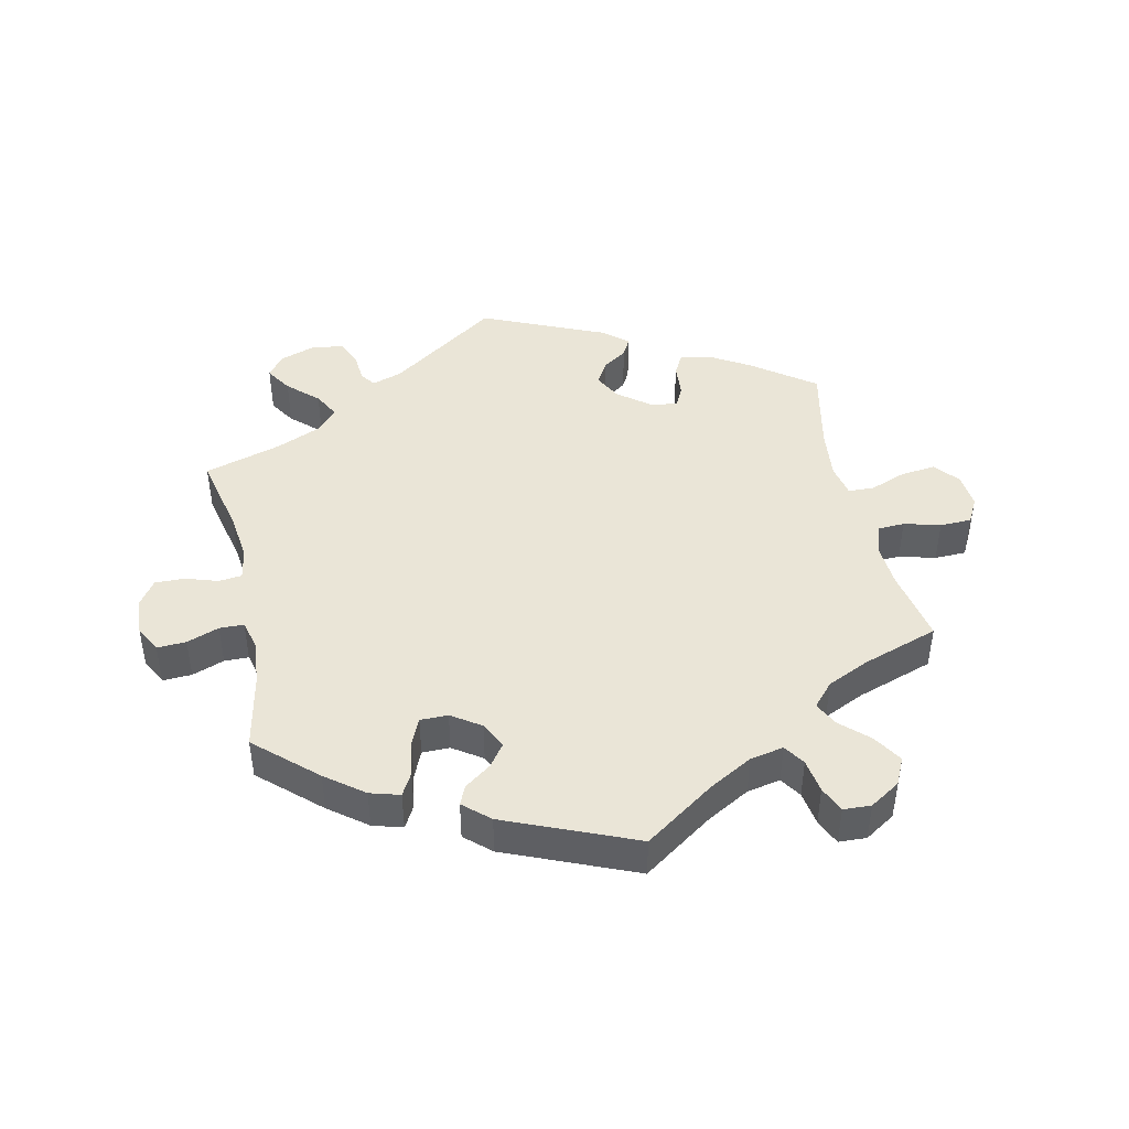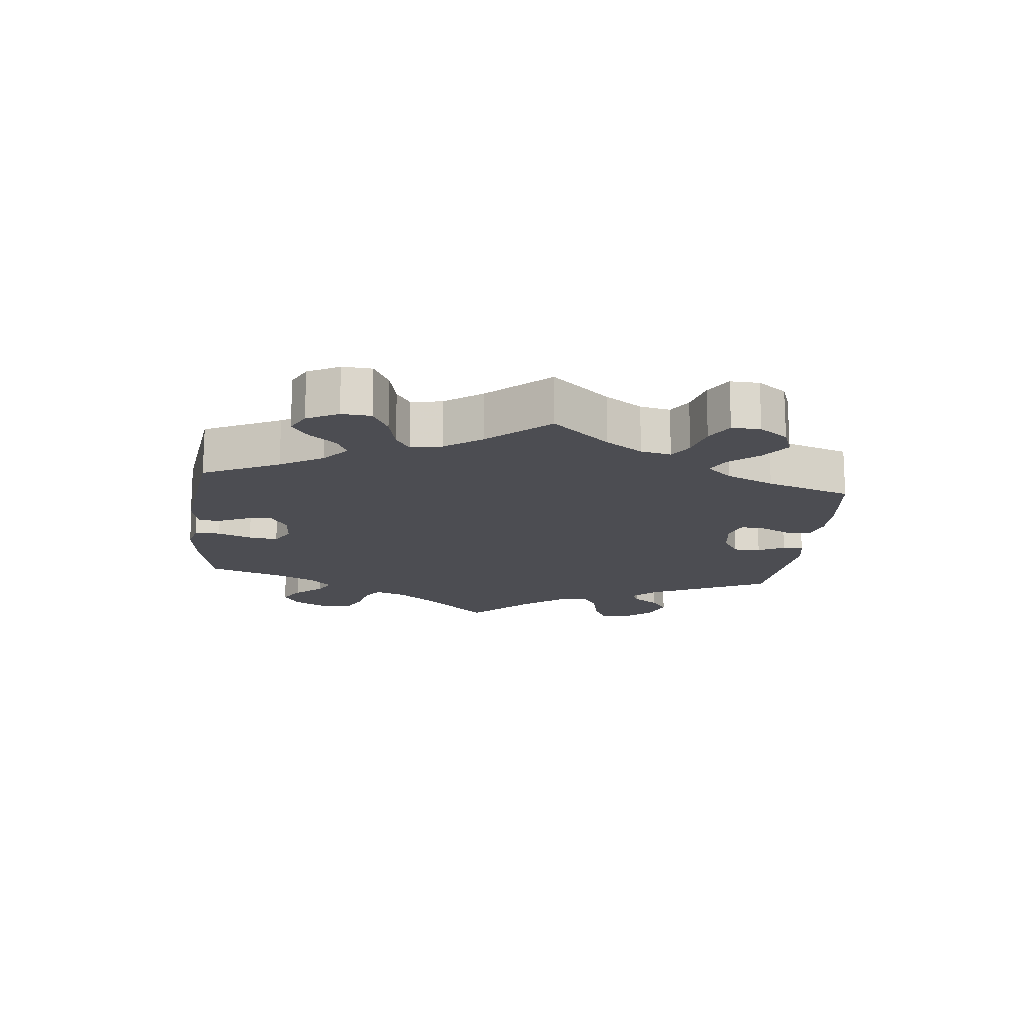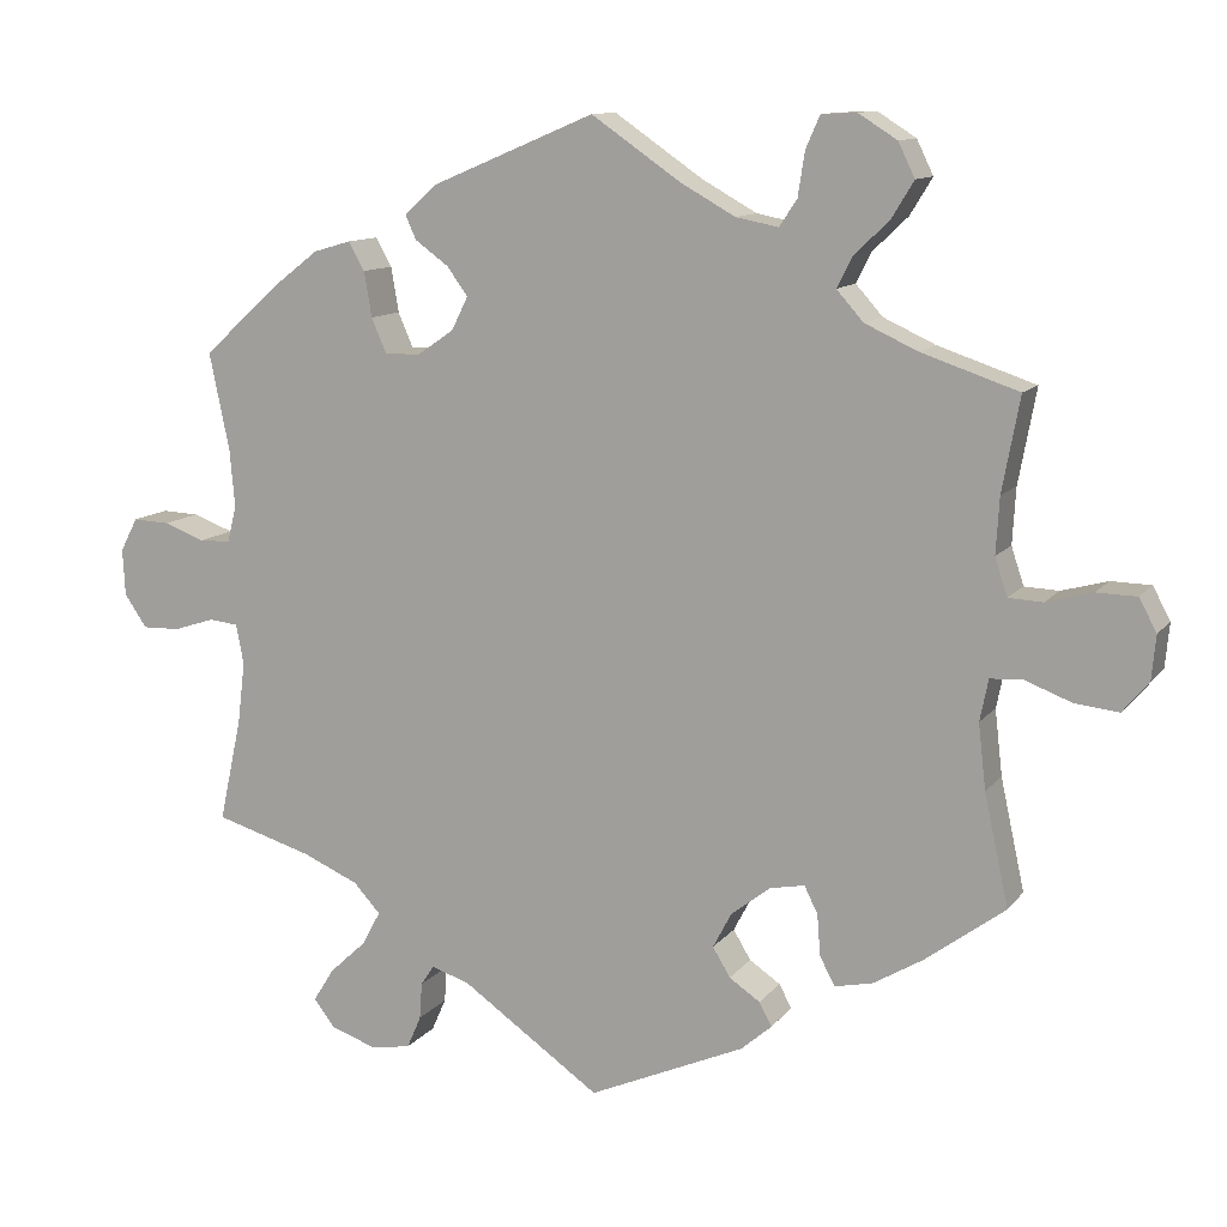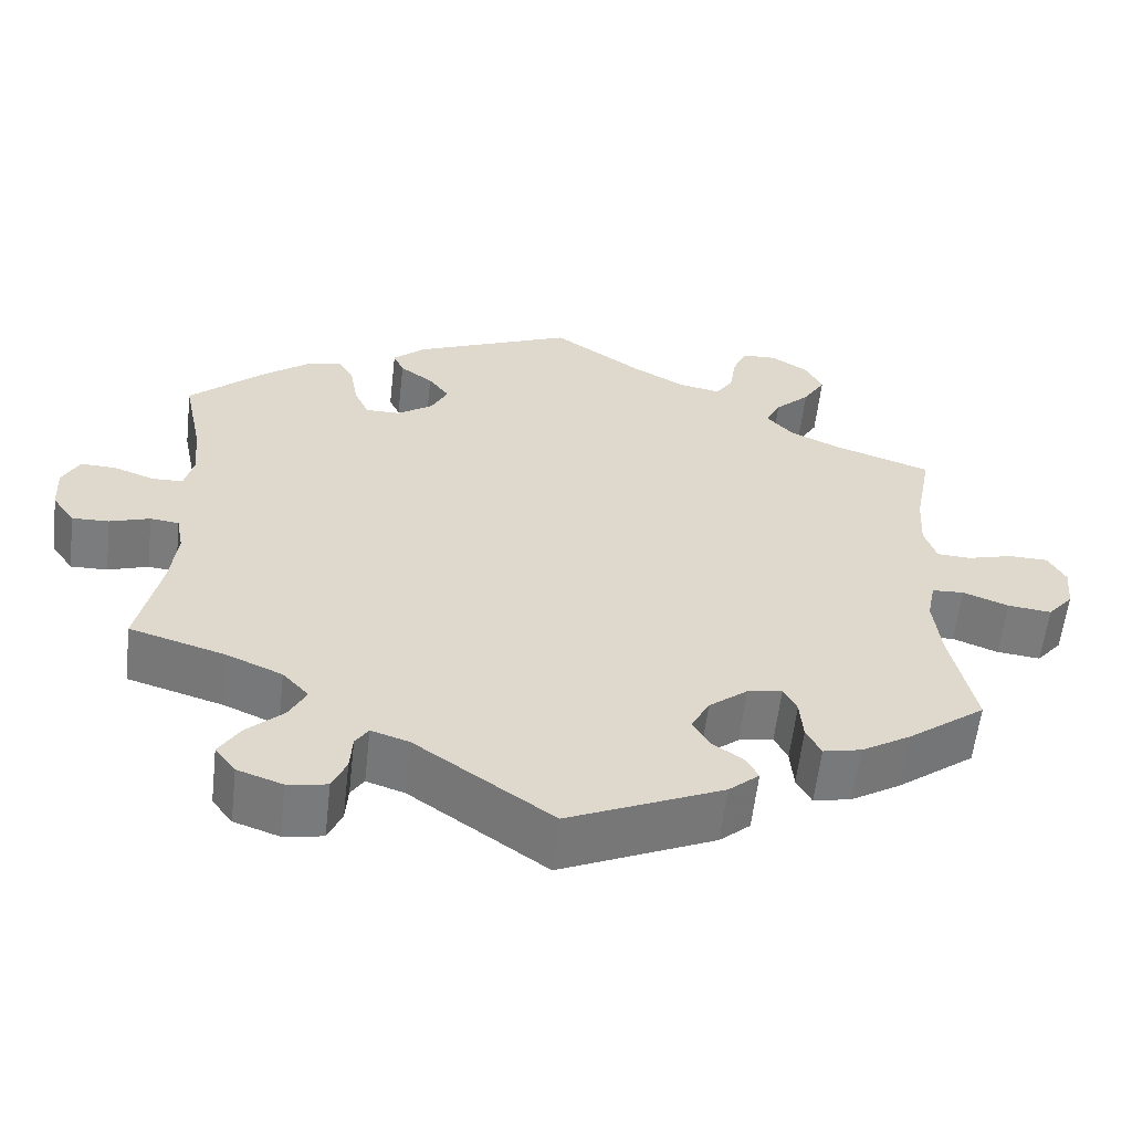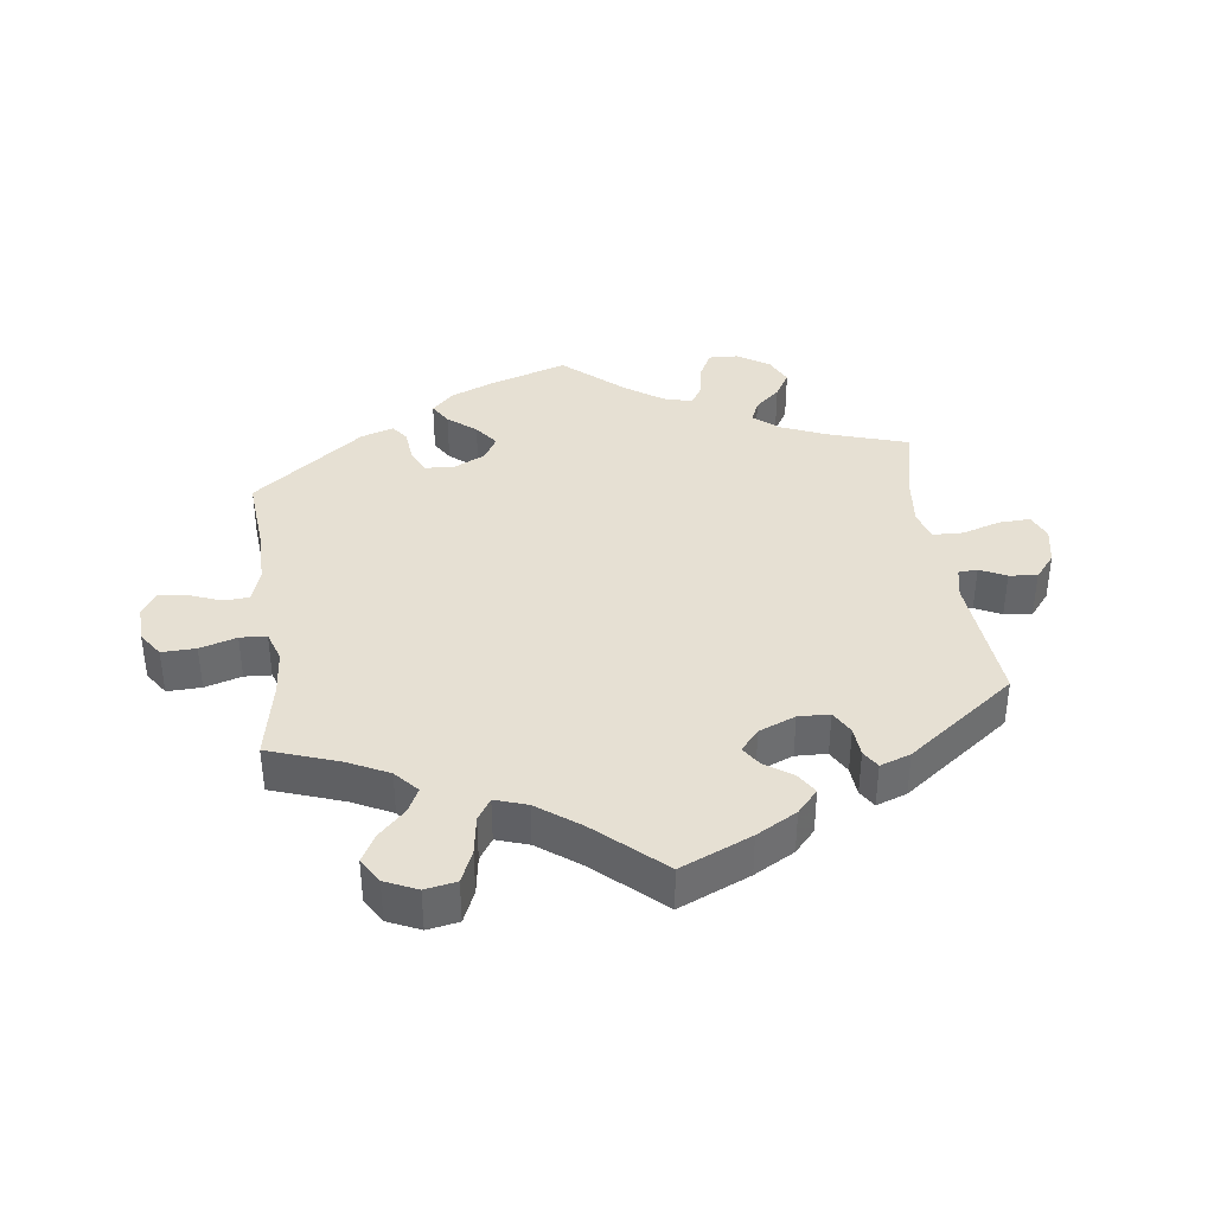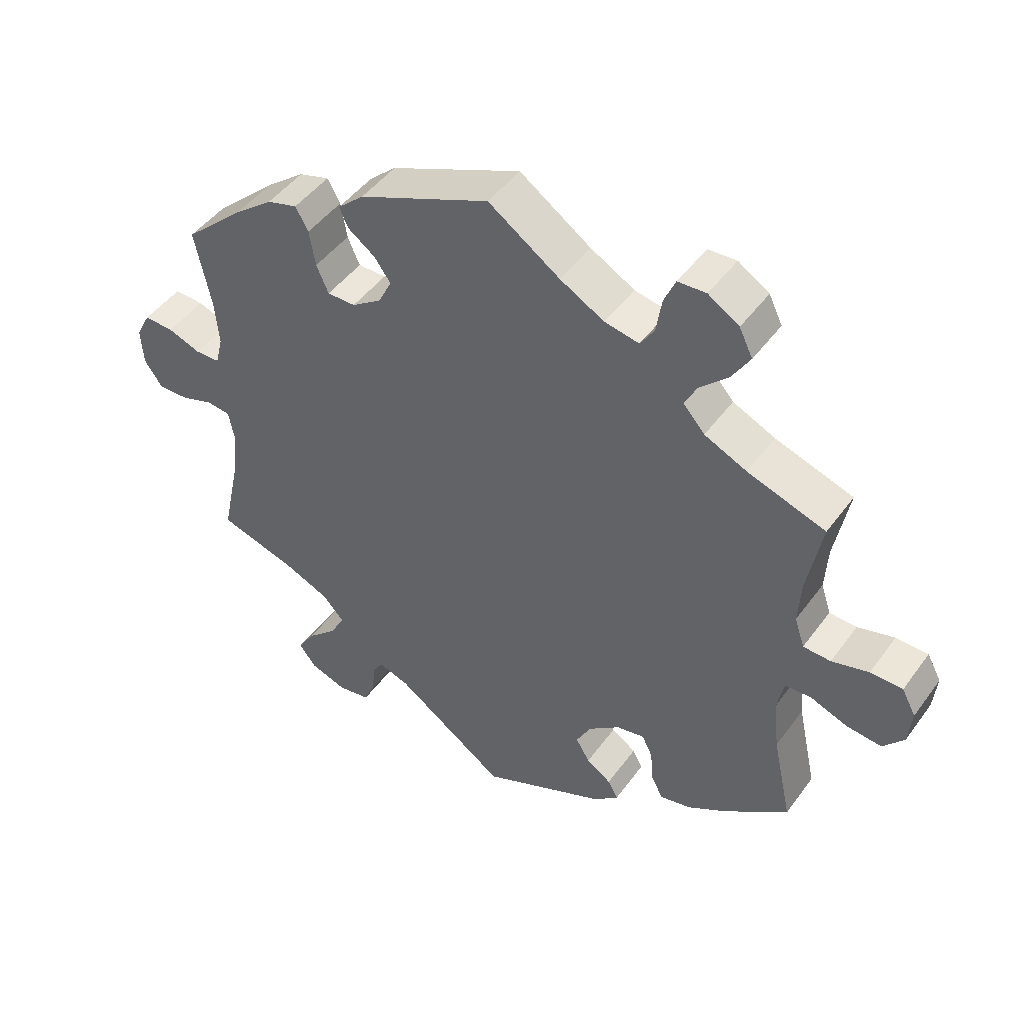
<metadata>
{"format":"obj","ext":"obj","renderer":"f3d","projection":"perspective","resolution":1024,"background":"white","views":[{"elev":44.3,"azim":-12.4,"up":"+Y"},{"elev":-16.3,"azim":53.6,"up":"+Y"},{"elev":11.5,"azim":22.5,"up":"+Z"},{"elev":-58.7,"azim":-6.5,"up":"+Z"},{"elev":38.3,"azim":112.3,"up":"+Y"},{"elev":46.7,"azim":34.1,"up":"+Z"}]}
</metadata>
<code>
v -0.411 0.07 0.371
v -0.354 0.07 0.415
v -0.309 0.07 0.428
v -0.29 0.07 0.394
v -0.281 0.07 0.34
v -0.263 0.07 0.299
v -0.221 0.07 0.299
v -0.177 0.07 0.329
v -0.157 0.07 0.369
v -0.182 0.07 0.403
v -0.222 0.07 0.432
v -0.235 0.07 0.461
v -0.196 0.07 0.496
v -0.001 0.07 0.578
v 0.105 0.07 0.505
v 0.171 0.07 0.468
v 0.222 0.07 0.458
v 0.243 0.07 0.49
v 0.251 0.07 0.542
v 0.268 0.07 0.581
v 0.31 0.07 0.583
v 0.356 0.07 0.554
v 0.376 0.07 0.513
v 0.349 0.07 0.469
v 0.307 0.07 0.429
v 0.289 0.07 0.393
v 0.321 0.07 0.357
v 0.384 0.07 0.328
v 0.5 0.07 0.289
v 0.479 0.07 0.176
v 0.475 0.07 0.109
v 0.49 0.07 0.064
v 0.531 0.07 0.062
v 0.586 0.07 0.077
v 0.634 0.07 0.076
v 0.655 0.07 0.037
v 0.65 0.07 -0.016
v 0.619 0.07 -0.053
v 0.566 0.07 -0.047
v 0.511 0.07 -0.026
v 0.472 0.07 -0.028
v 0.462 0.07 -0.078
v 0.471 0.07 -0.156
v 0.5 0.07 -0.289
v 0.406 0.07 -0.359
v 0.346 0.07 -0.395
v 0.3 0.07 -0.405
v 0.282 0.07 -0.371
v 0.278 0.07 -0.321
v 0.262 0.07 -0.289
v 0.22 0.07 -0.297
v 0.173 0.07 -0.334
v 0.151 0.07 -0.376
v 0.172 0.07 -0.411
v 0.209 0.07 -0.436
v 0.224 0.07 -0.464
v 0.187 0.07 -0.496
v 0 0.07 -0.578
v -0.166 0.07 -0.462
v -0.212 0.07 -0.447
v -0.228 0.07 -0.471
v -0.231 0.07 -0.515
v -0.248 0.07 -0.554
v -0.296 0.07 -0.562
v -0.351 0.07 -0.543
v -0.376 0.07 -0.51
v -0.351 0.07 -0.47
v -0.306 0.07 -0.428
v -0.285 0.07 -0.388
v -0.317 0.07 -0.353
v -0.384 0.07 -0.324
v -0.501 0.07 -0.289
v -0.474 0.07 -0.165
v -0.465 0.07 -0.091
v -0.474 0.07 -0.043
v -0.509 0.07 -0.039
v -0.558 0.07 -0.055
v -0.603 0.07 -0.056
v -0.63 0.07 -0.017
v -0.633 0.07 0.039
v -0.612 0.07 0.079
v -0.568 0.07 0.077
v -0.519 0.07 0.059
v -0.482 0.07 0.06
v -0.471 0.07 0.104
v -0.477 0.07 0.173
v -0.501 0.07 0.289
v -0.411 0 0.371
v -0.354 0 0.415
v -0.309 0 0.428
v -0.29 0 0.394
v -0.281 0 0.34
v -0.263 0 0.299
v -0.221 0 0.299
v -0.177 0 0.329
v -0.157 0 0.369
v -0.182 0 0.403
v -0.222 0 0.432
v -0.235 0 0.461
v -0.196 0 0.496
v -0.001 0 0.578
v 0.105 0 0.505
v 0.171 0 0.468
v 0.222 0 0.458
v 0.243 0 0.49
v 0.251 0 0.542
v 0.268 0 0.581
v 0.31 0 0.583
v 0.356 0 0.554
v 0.376 0 0.513
v 0.349 0 0.469
v 0.307 0 0.429
v 0.289 0 0.393
v 0.321 0 0.357
v 0.384 0 0.328
v 0.5 0 0.289
v 0.479 0 0.176
v 0.475 0 0.109
v 0.49 0 0.064
v 0.531 0 0.062
v 0.586 0 0.077
v 0.634 0 0.076
v 0.655 0 0.037
v 0.65 0 -0.016
v 0.619 0 -0.053
v 0.566 0 -0.047
v 0.511 0 -0.026
v 0.472 0 -0.028
v 0.462 0 -0.078
v 0.471 0 -0.156
v 0.5 0 -0.289
v 0.406 0 -0.359
v 0.346 0 -0.395
v 0.3 0 -0.405
v 0.282 0 -0.371
v 0.278 0 -0.321
v 0.262 0 -0.289
v 0.22 0 -0.297
v 0.173 0 -0.334
v 0.151 0 -0.376
v 0.172 0 -0.411
v 0.209 0 -0.436
v 0.224 0 -0.464
v 0.187 0 -0.496
v 0 0 -0.578
v -0.166 0 -0.462
v -0.212 0 -0.447
v -0.228 0 -0.471
v -0.231 0 -0.515
v -0.248 0 -0.554
v -0.296 0 -0.562
v -0.351 0 -0.543
v -0.376 0 -0.51
v -0.351 0 -0.47
v -0.306 0 -0.428
v -0.285 0 -0.388
v -0.317 0 -0.353
v -0.384 0 -0.324
v -0.501 0 -0.289
v -0.474 0 -0.165
v -0.465 0 -0.091
v -0.474 0 -0.043
v -0.509 0 -0.039
v -0.558 0 -0.055
v -0.603 0 -0.056
v -0.63 0 -0.017
v -0.633 0 0.039
v -0.612 0 0.079
v -0.568 0 0.077
v -0.519 0 0.059
v -0.482 0 0.06
v -0.471 0 0.104
v -0.477 0 0.173
v -0.501 0 0.289
f 86 87 1 2
f 85 86 2 3
f 84 85 3 4
f 80 81 82 83
f 80 83 84
f 79 80 84
f 76 77 78 79
f 75 76 79 84
f 74 75 84 4
f 71 72 73
f 70 71 73 74
f 69 70 74 4
f 65 66 67 68
f 65 68 69
f 64 65 69
f 61 62 63 64
f 60 61 64 69
f 59 60 69 4
f 54 55 56 57
f 53 54 57 58
f 52 53 58 59
f 46 47 48 49
f 46 49 50
f 43 44 45 46
f 42 43 46 50
f 41 42 50 51
f 37 38 39 40
f 37 40 41
f 36 37 41
f 33 34 35 36
f 32 33 36 41
f 31 32 41 51
f 28 29 30
f 27 28 30 31
f 26 27 31 51
f 22 23 24 25
f 22 25 26
f 21 22 26
f 18 19 20 21
f 17 18 21 26
f 16 17 26 51
f 12 13 14 15
f 10 11 12 15
f 9 10 15 16
f 8 9 16 51
f 59 4 5
f 59 5 6
f 52 59 6 7
f 7 8 51 52
f 89 88 174 173
f 90 89 173 172
f 91 90 172 171
f 170 169 168 167
f 171 170 167
f 171 167 166
f 166 165 164 163
f 171 166 163 162
f 91 171 162 161
f 160 159 158
f 161 160 158 157
f 91 161 157 156
f 155 154 153 152
f 156 155 152
f 156 152 151
f 151 150 149 148
f 156 151 148 147
f 91 156 147 146
f 144 143 142 141
f 145 144 141 140
f 146 145 140 139
f 136 135 134 133
f 137 136 133
f 133 132 131 130
f 137 133 130 129
f 138 137 129 128
f 127 126 125 124
f 128 127 124
f 128 124 123
f 123 122 121 120
f 128 123 120 119
f 138 128 119 118
f 117 116 115
f 118 117 115 114
f 138 118 114 113
f 112 111 110 109
f 113 112 109
f 113 109 108
f 108 107 106 105
f 113 108 105 104
f 138 113 104 103
f 102 101 100 99
f 102 99 98 97
f 103 102 97 96
f 138 103 96 95
f 92 91 146
f 93 92 146
f 94 93 146 139
f 139 138 95 94
f 1 88 89 2
f 2 89 90 3
f 3 90 91 4
f 4 91 92 5
f 5 92 93 6
f 6 93 94 7
f 7 94 95 8
f 8 95 96 9
f 9 96 97 10
f 10 97 98 11
f 11 98 99 12
f 12 99 100 13
f 13 100 101 14
f 14 101 102 15
f 15 102 103 16
f 16 103 104 17
f 17 104 105 18
f 18 105 106 19
f 19 106 107 20
f 20 107 108 21
f 21 108 109 22
f 22 109 110 23
f 23 110 111 24
f 24 111 112 25
f 25 112 113 26
f 26 113 114 27
f 27 114 115 28
f 28 115 116 29
f 29 116 117 30
f 30 117 118 31
f 31 118 119 32
f 32 119 120 33
f 33 120 121 34
f 34 121 122 35
f 35 122 123 36
f 36 123 124 37
f 37 124 125 38
f 38 125 126 39
f 39 126 127 40
f 40 127 128 41
f 41 128 129 42
f 42 129 130 43
f 43 130 131 44
f 44 131 132 45
f 45 132 133 46
f 46 133 134 47
f 47 134 135 48
f 48 135 136 49
f 49 136 137 50
f 50 137 138 51
f 51 138 139 52
f 52 139 140 53
f 53 140 141 54
f 54 141 142 55
f 55 142 143 56
f 56 143 144 57
f 57 144 145 58
f 58 145 146 59
f 59 146 147 60
f 60 147 148 61
f 61 148 149 62
f 62 149 150 63
f 63 150 151 64
f 64 151 152 65
f 65 152 153 66
f 66 153 154 67
f 67 154 155 68
f 68 155 156 69
f 69 156 157 70
f 70 157 158 71
f 71 158 159 72
f 72 159 160 73
f 73 160 161 74
f 74 161 162 75
f 75 162 163 76
f 76 163 164 77
f 77 164 165 78
f 78 165 166 79
f 79 166 167 80
f 80 167 168 81
f 81 168 169 82
f 82 169 170 83
f 83 170 171 84
f 84 171 172 85
f 85 172 173 86
f 86 173 174 87
f 87 174 88 1

</code>
